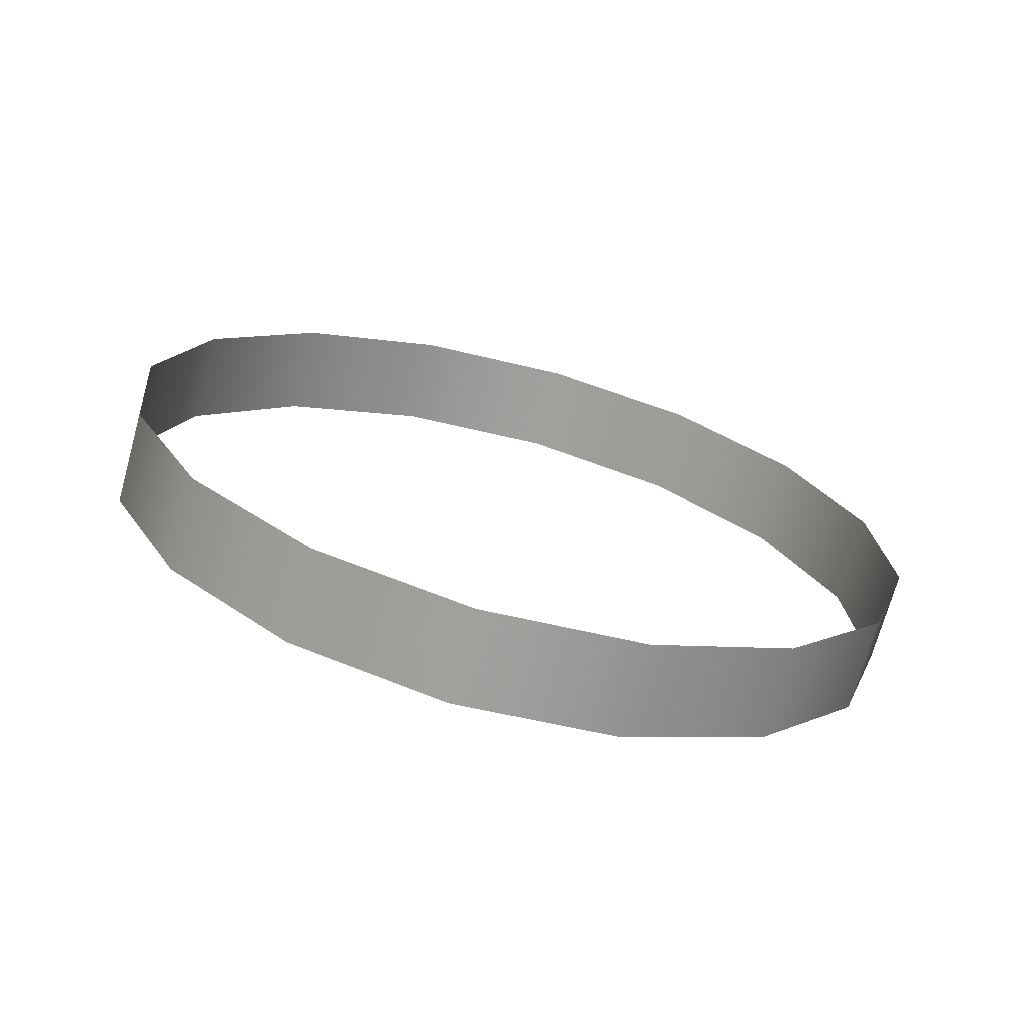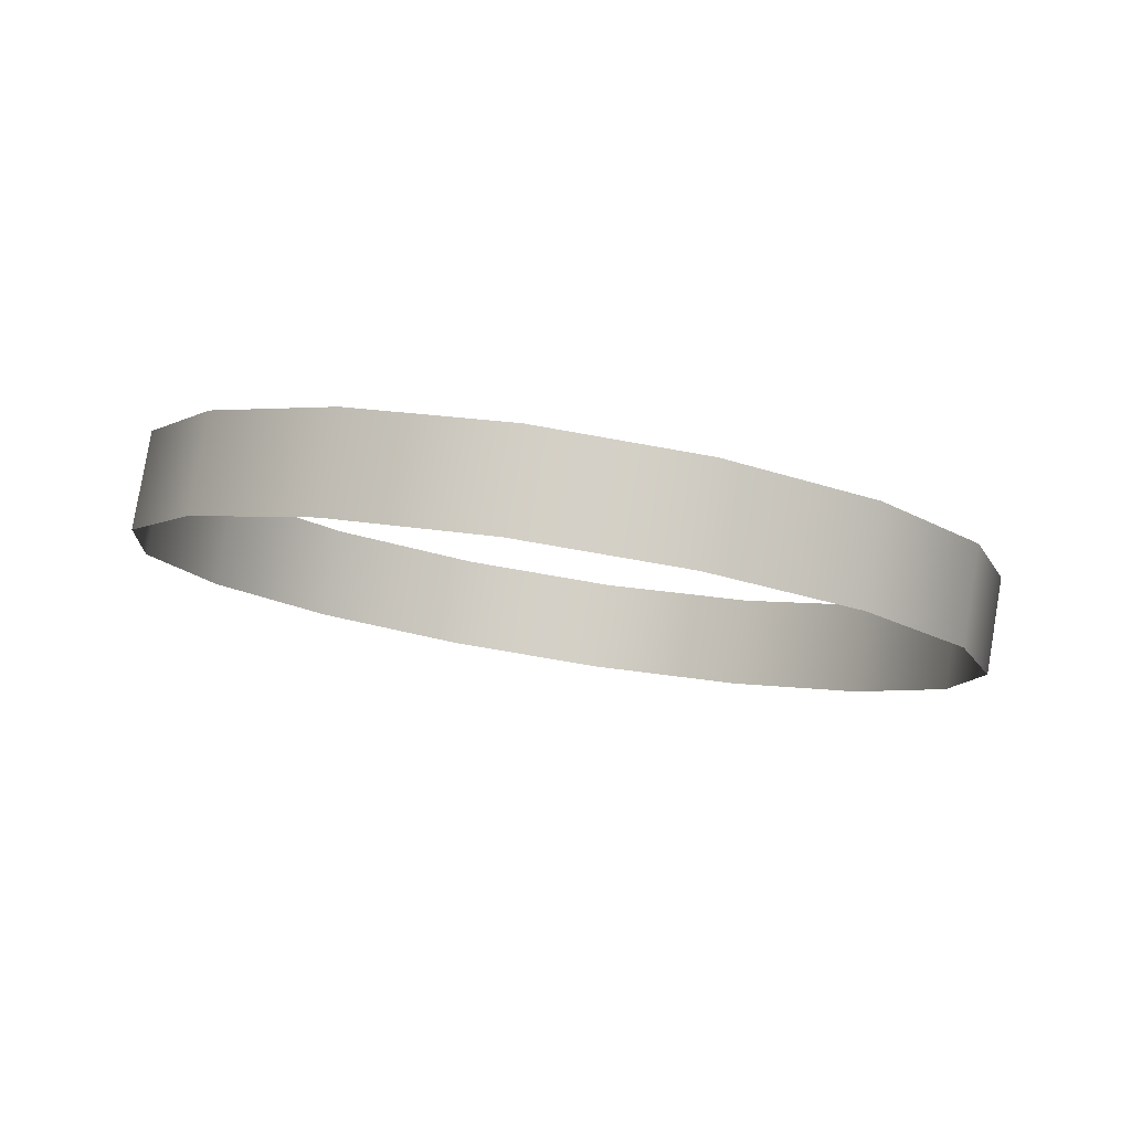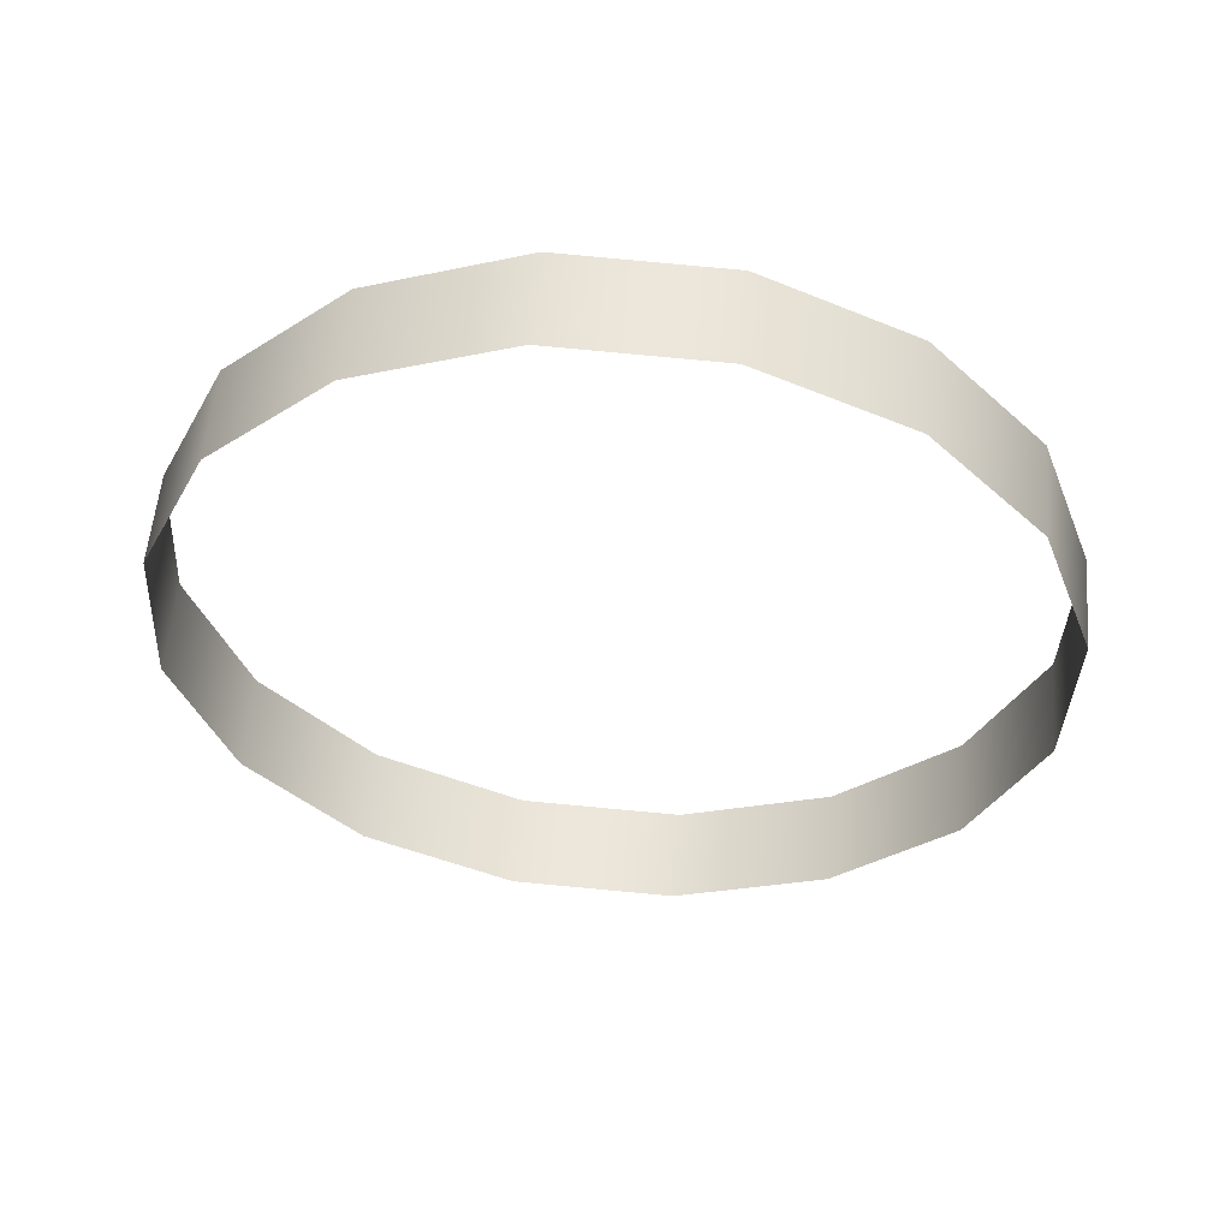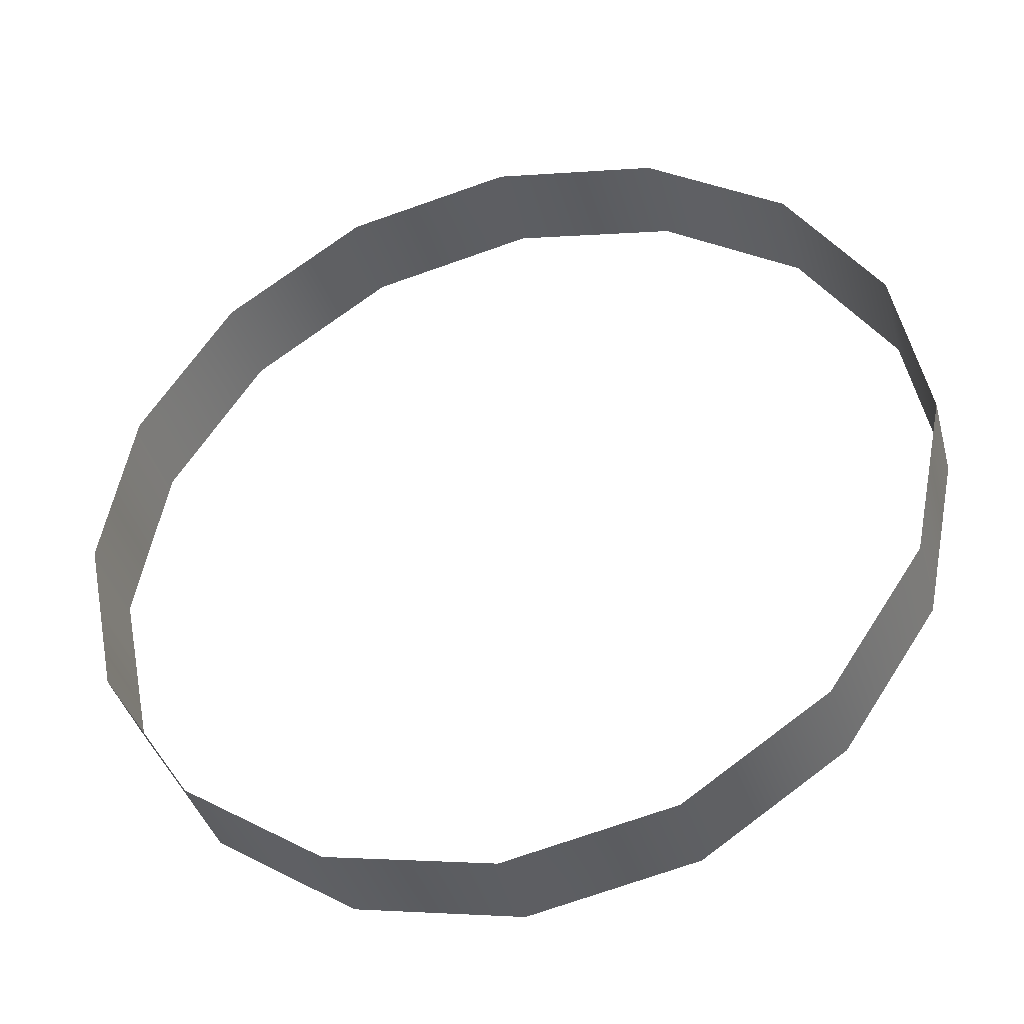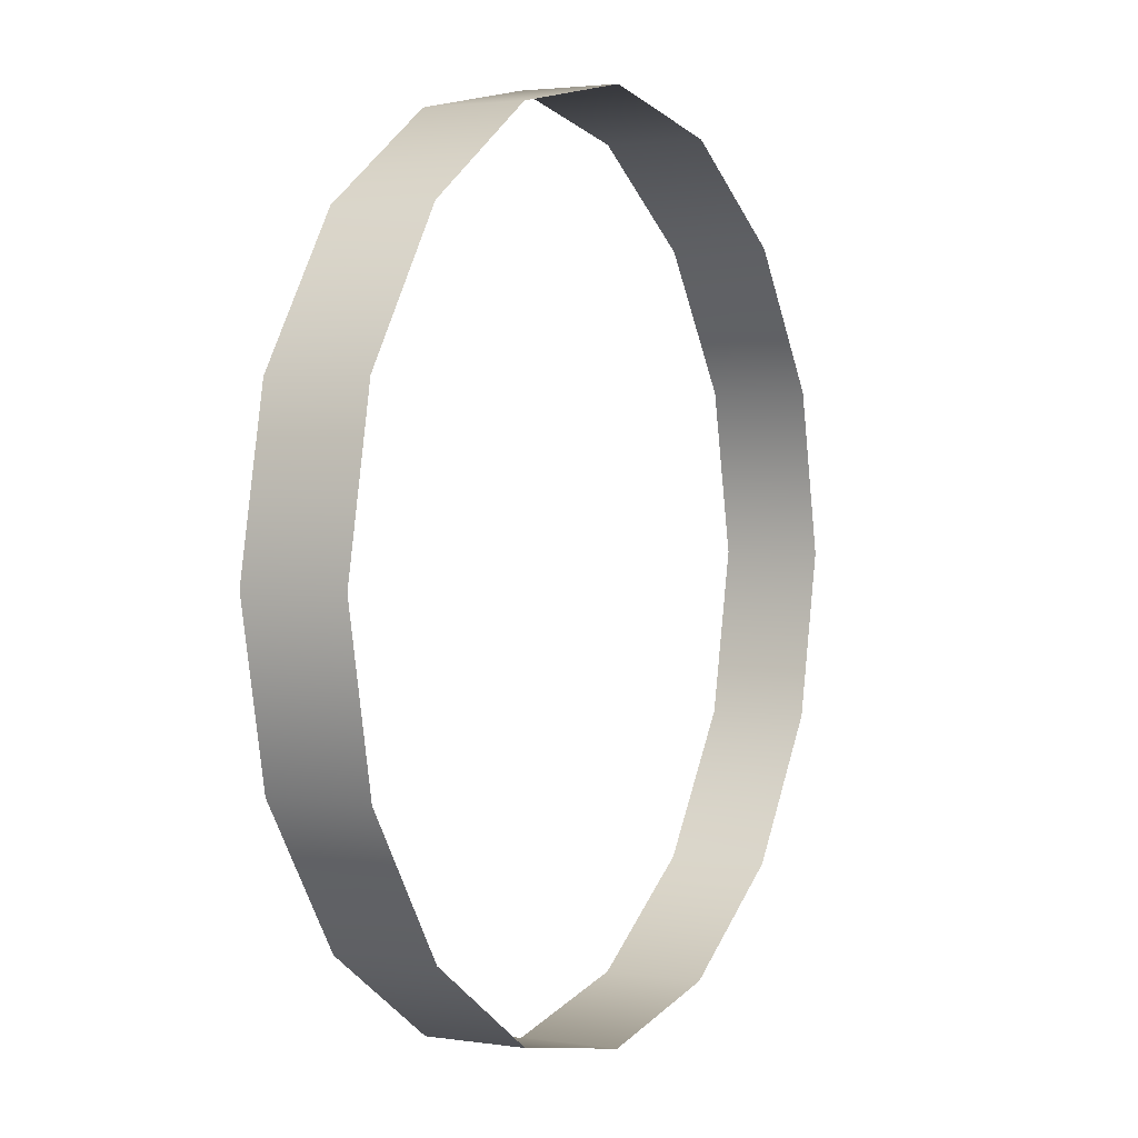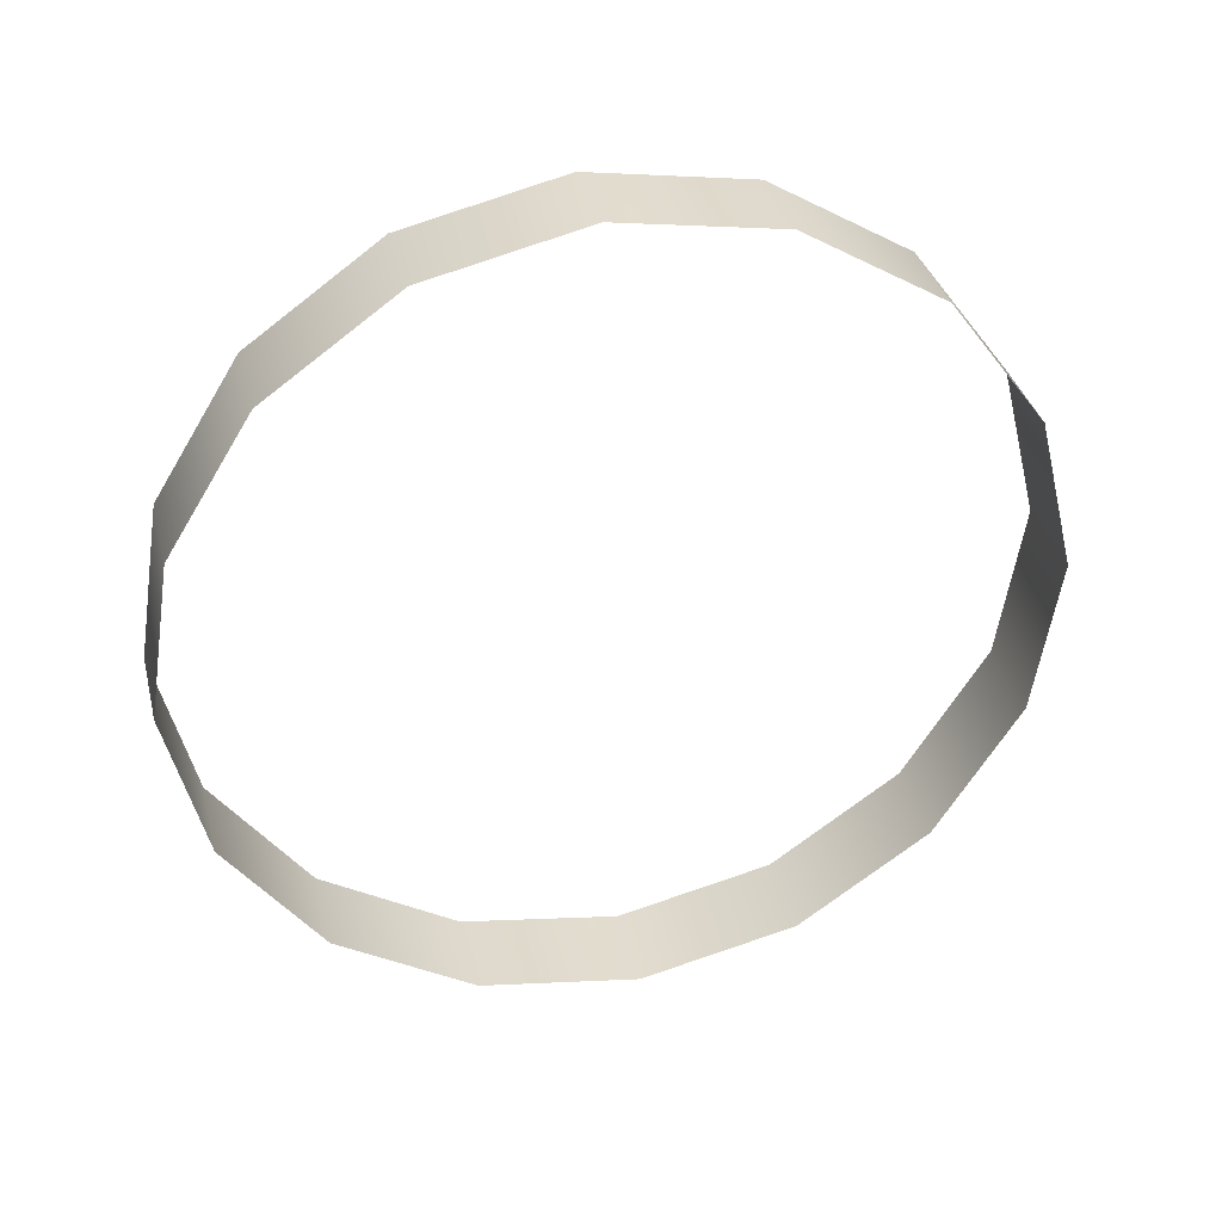
<metadata>
{"format":"obj","ext":"obj","renderer":"f3d","projection":"perspective","resolution":1024,"background":"white","views":[{"elev":31.2,"azim":142.8,"up":"+Y"},{"elev":7.4,"azim":119.8,"up":"+Y"},{"elev":-53.6,"azim":-104.6,"up":"+Y"},{"elev":-38.4,"azim":-146.0,"up":"+Z"},{"elev":2.6,"azim":-42.4,"up":"+Z"},{"elev":-40.8,"azim":46.0,"up":"+Y"}]}
</metadata>
<code>
g chaosDioBelt
v 49.21 4.275 -20.8
v 38.03 0.5664 -38.43
v 33.87 12.26 -38.43
v 45.05 15.97 -20.8
v 17.13 6.714 -50.21
v 21.3 -4.983 -50.21
v -2.605 0.1683 -54.34
v 1.556 -11.53 -54.34
v -22.34 -6.376 -50.21
v -18.18 -18.07 -50.21
v -39.08 -11.93 -38.43
v -34.92 -23.62 -38.43
v -50.26 -15.63 -20.8
v -46.1 -27.33 -20.8
v -54.19 -16.94 -0.000824
v -50.03 -28.63 -0.000824
v -50.26 -15.63 20.8
v -46.1 -27.33 20.8
v -39.08 -11.93 38.43
v -34.92 -23.62 38.43
v -22.34 -6.376 50.21
v -18.18 -18.07 50.21
v -2.605 0.1683 54.34
v 1.556 -11.53 54.34
v 17.13 6.714 50.21
v 21.3 -4.983 50.21
v 33.87 12.26 38.43
v 38.03 0.5664 38.43
v 45.05 15.97 20.8
v 49.21 4.275 20.8
v 48.98 17.27 -0.000824
v 53.14 5.577 -0.000824
v 45.05 15.97 -20.8
v 49.21 4.275 -20.8
g chaosDioBelt_0
f 3 2 1
f 4 3 1
f 3 5 2
f 5 6 2
f 5 7 6
f 7 8 6
f 7 9 8
f 9 10 8
f 9 11 10
f 11 12 10
f 11 13 12
f 13 14 12
f 13 15 14
f 15 16 14
f 15 17 16
f 17 18 16
f 17 19 18
f 19 20 18
f 19 21 20
f 21 22 20
f 21 23 22
f 23 24 22
f 23 25 24
f 25 26 24
f 25 27 26
f 27 28 26
f 27 29 28
f 29 30 28
f 29 31 30
f 31 32 30
f 31 33 32
f 33 34 32

</code>
